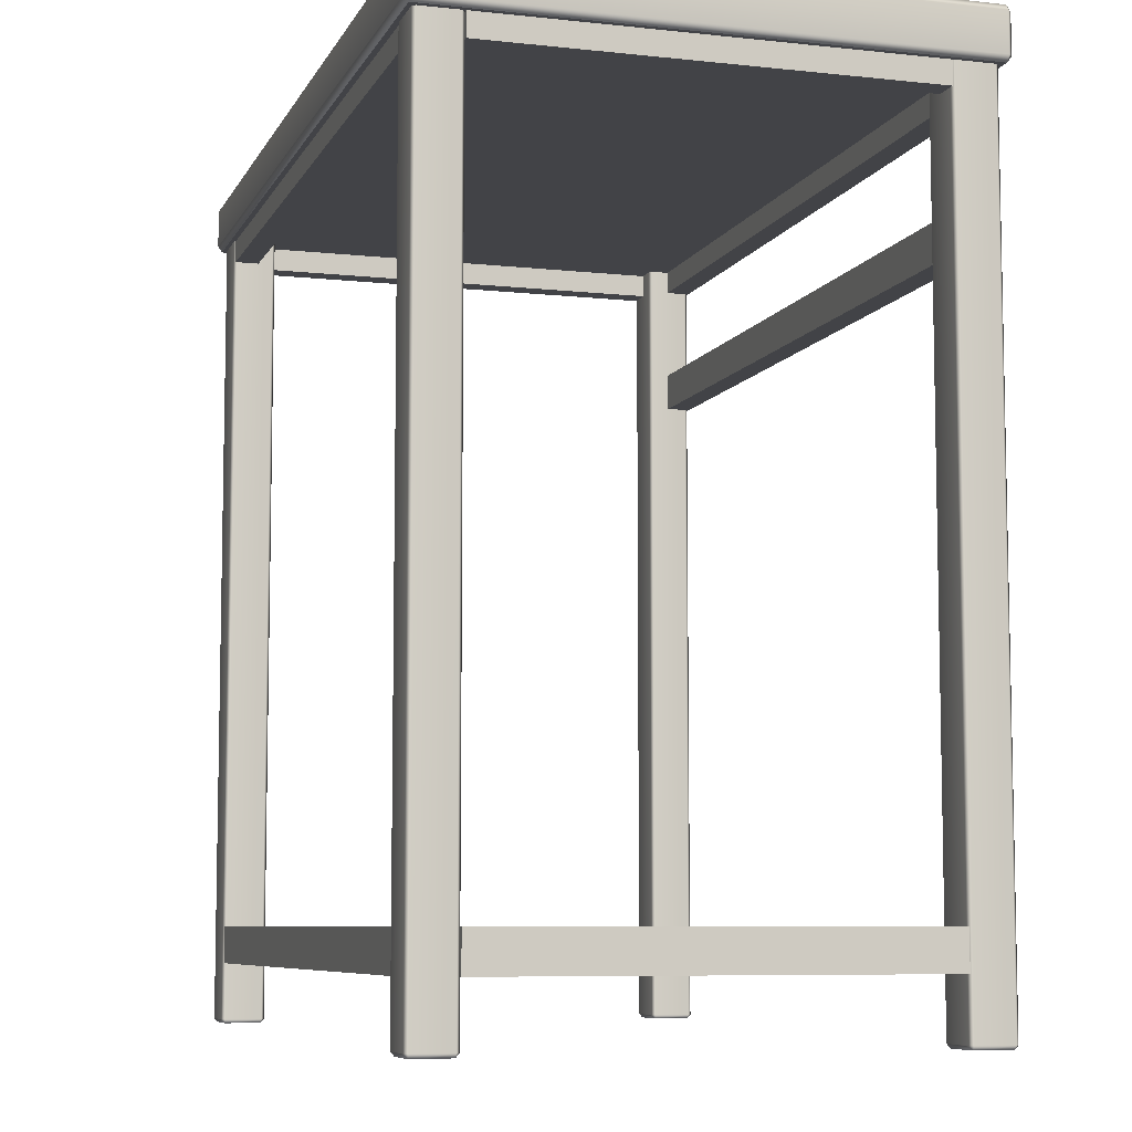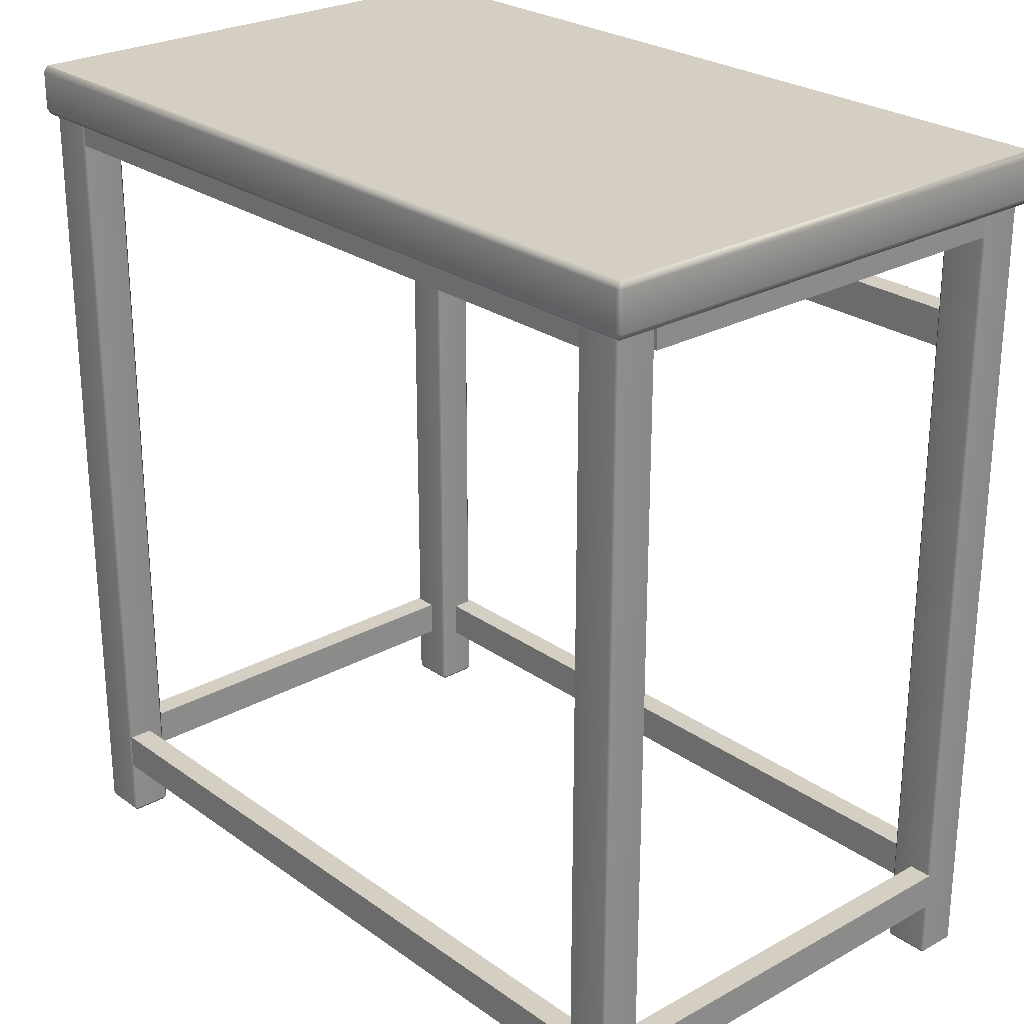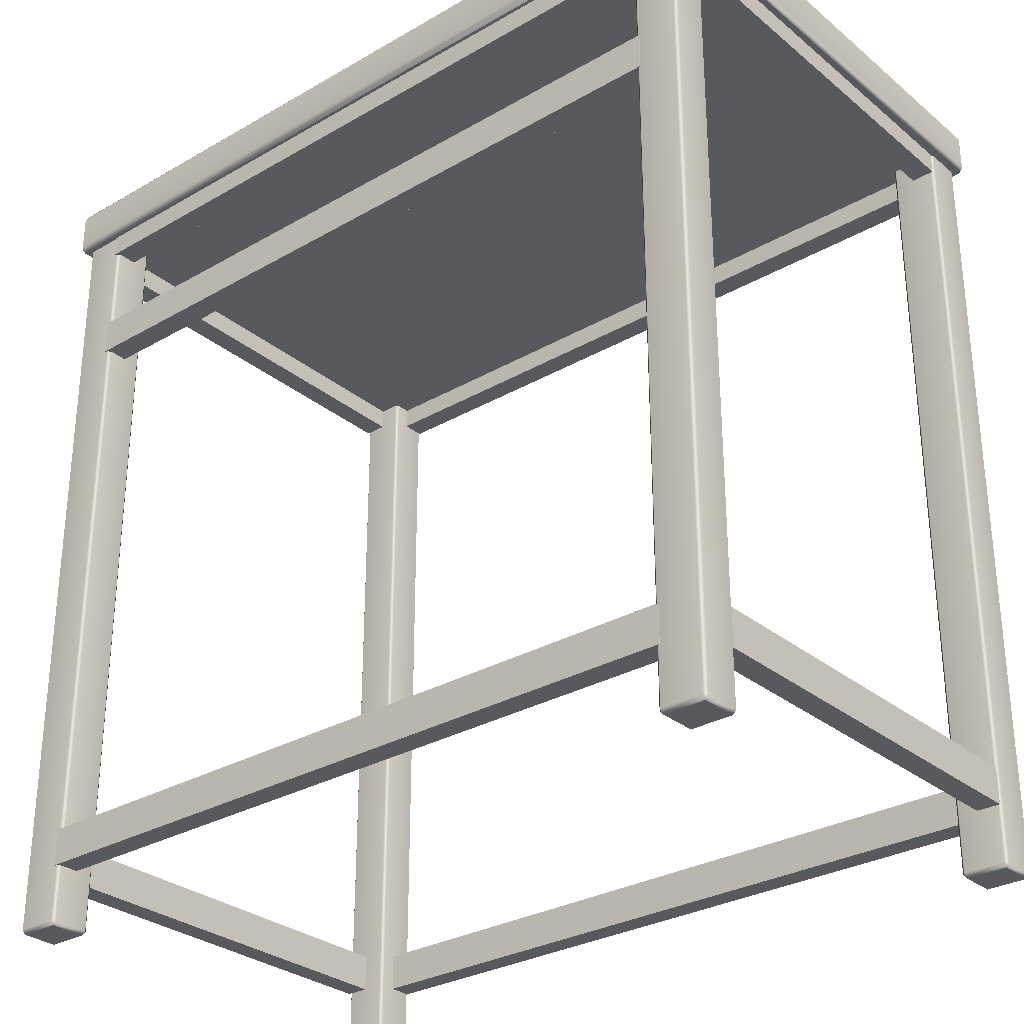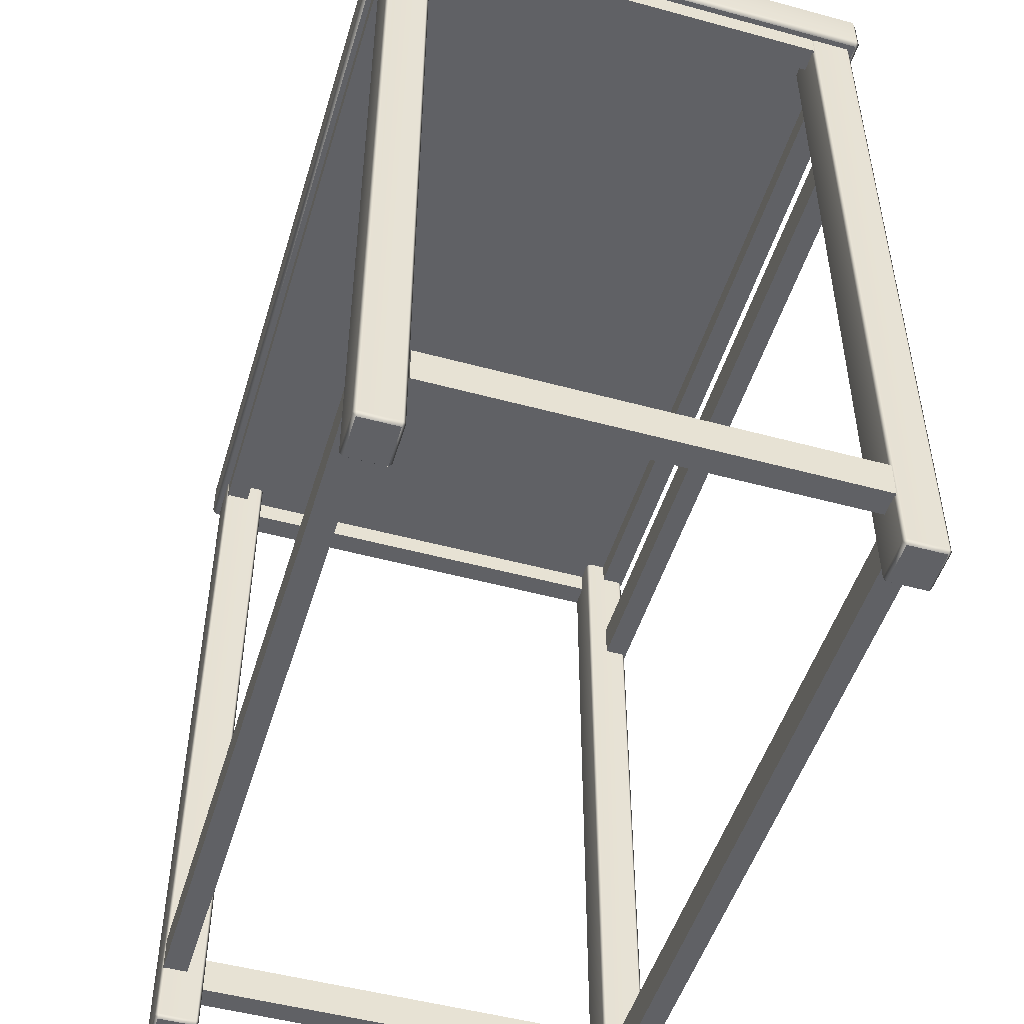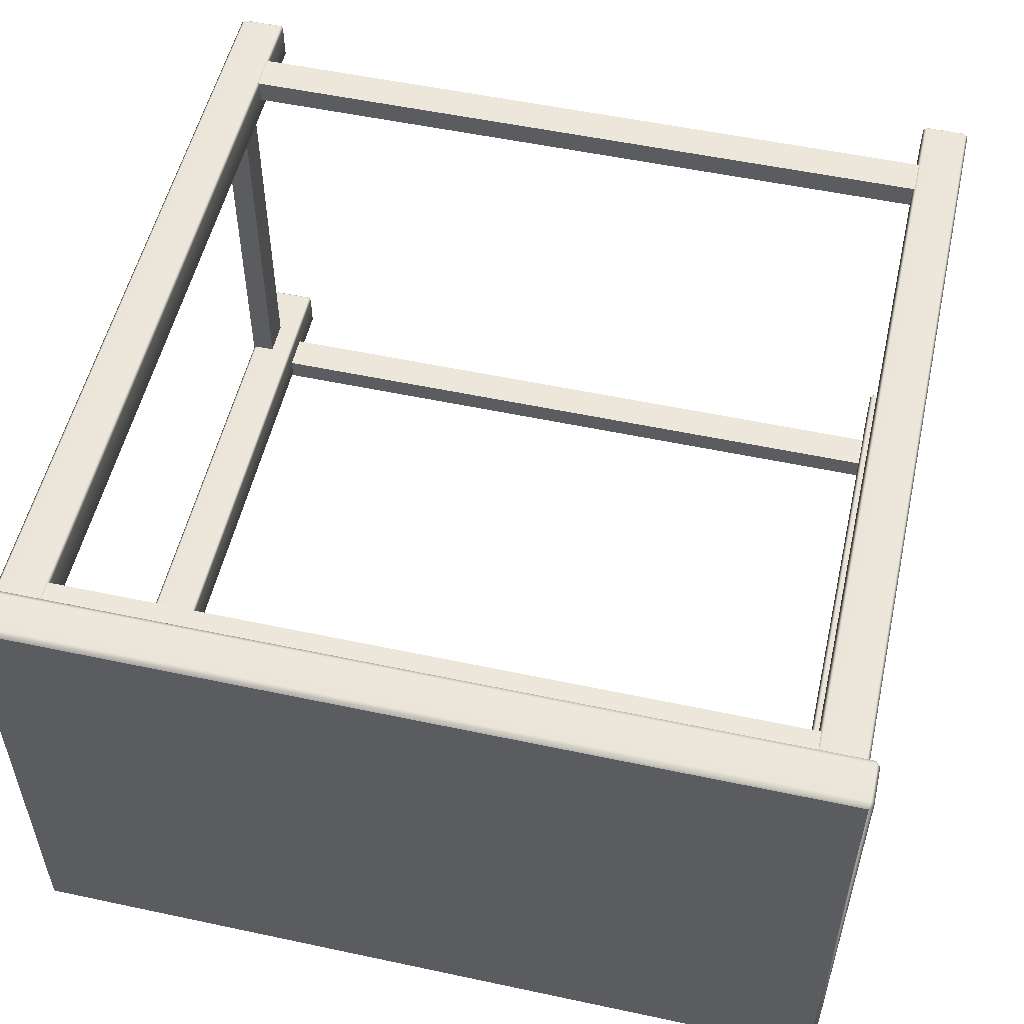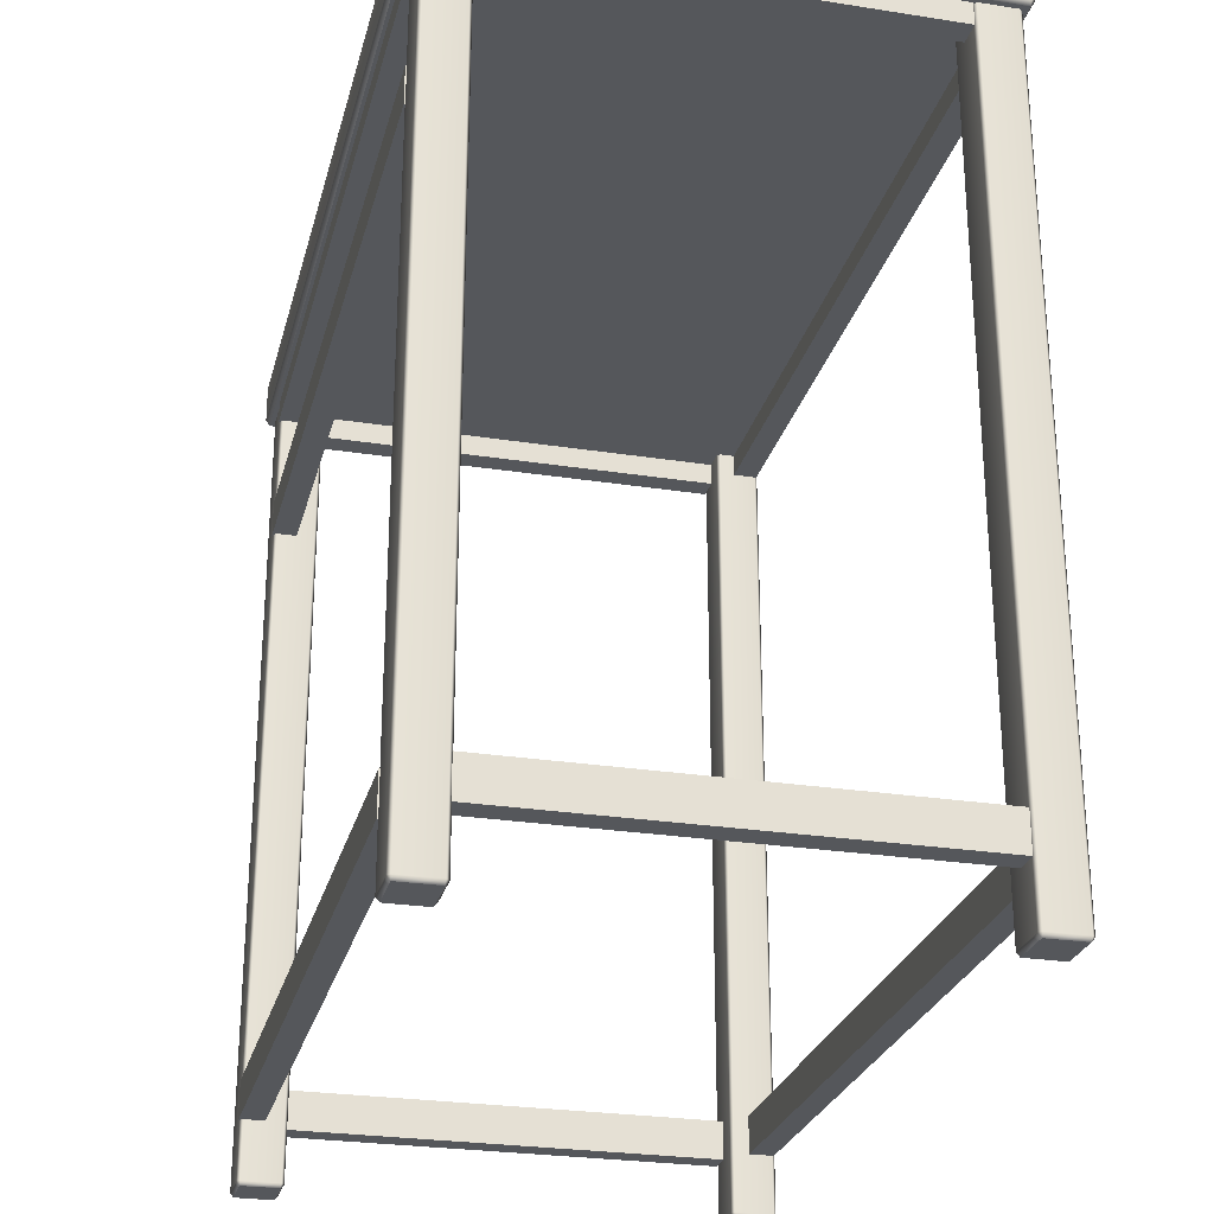
<metadata>
{"format":"obj","ext":"obj","renderer":"f3d","projection":"perspective","resolution":1024,"background":"white","views":[{"elev":-7.5,"azim":-107.2,"up":"+Z"},{"elev":25.6,"azim":-131.6,"up":"+Z"},{"elev":-29.9,"azim":40.1,"up":"+Z"},{"elev":-49.7,"azim":-106.8,"up":"+Z"},{"elev":53.5,"azim":12.8,"up":"+Y"},{"elev":-26.5,"azim":76.1,"up":"+Z"}]}
</metadata>
<code>
o SideTable_213_3
v -0.2457 0.1516 0.1874
v 0.2462 0.1508 0.1874
v 0.2462 0.1508 0.2098
v -0.2457 0.1516 0.2098
v -0.2486 -0.1533 0.1874
v -0.2481 0.1491 0.1874
v -0.2481 0.1491 0.2098
v -0.2486 -0.1533 0.2098
v -0.2462 -0.1533 0.2134
v -0.2457 0.1491 0.2134
v 0.2462 0.1483 0.2134
v 0.2457 -0.1541 0.2134
v 0.2486 0.1483 0.1874
v 0.2481 -0.1541 0.1874
v 0.2481 -0.1541 0.2098
v 0.2486 0.1483 0.2098
v 0.2457 -0.1565 0.1874
v -0.2462 -0.1557 0.1874
v -0.2462 -0.1557 0.2098
v 0.2457 -0.1565 0.2098
v 0.2462 0.1483 0.1838
v 0.2457 -0.1541 0.1838
v -0.2457 0.1491 0.1838
v -0.2462 -0.1533 0.1838
v -0.241 -0.125 -0.2922
v -0.2165 -0.125 -0.2922
v -0.2165 -0.125 0.184
v -0.241 -0.125 0.184
v -0.243 -0.1486 -0.2922
v -0.2429 -0.1269 -0.2922
v -0.2429 -0.1269 0.184
v -0.243 -0.1486 0.184
v -0.2161 0.123 -0.2946
v -0.216 0.1448 -0.2946
v -0.2406 0.1448 -0.2946
v -0.2406 0.1231 -0.2946
v -0.2411 -0.1487 0.1863
v -0.241 -0.1269 0.1863
v -0.2165 -0.1269 0.1863
v -0.2165 -0.1487 0.1863
v -0.2146 -0.1269 -0.2922
v -0.2146 -0.1487 -0.2922
v -0.2146 -0.1487 0.184
v -0.2146 -0.1269 0.184
v -0.2165 -0.1506 -0.2922
v -0.2411 -0.1506 -0.2922
v -0.2411 -0.1506 0.184
v -0.2165 -0.1506 0.184
v -0.2283 0.121 0.1705
v -0.2287 -0.1255 0.1705
v -0.2287 -0.1255 0.1919
v -0.2283 0.121 0.1919
v -0.2429 -0.1255 0.1705
v -0.2429 -0.1255 0.1919
v -0.2425 0.121 0.1705
v -0.2425 0.121 0.1919
v -0.2406 0.1468 -0.2922
v -0.216 0.1467 -0.2922
v -0.216 0.1467 0.184
v -0.2406 0.1468 0.184
v -0.2425 0.1231 -0.2922
v -0.2425 0.1448 -0.2922
v -0.2425 0.1448 0.184
v -0.2425 0.1231 0.184
v 0.2143 -0.1276 -0.2922
v 0.2143 -0.1276 0.184
v 0.2142 -0.1494 0.184
v 0.2142 -0.1494 -0.2922
v -0.2406 0.1231 0.1863
v -0.2406 0.1448 0.1863
v -0.216 0.1448 0.1863
v -0.2161 0.123 0.1863
v -0.2141 0.1448 -0.2922
v -0.2142 0.123 -0.2922
v -0.2142 0.123 0.184
v -0.2141 0.1448 0.184
v -0.2161 0.1211 -0.2922
v -0.2406 0.1211 -0.2922
v -0.2406 0.1211 0.184
v -0.2161 0.1211 0.184
v 0.2407 -0.1257 -0.2922
v 0.2407 -0.1257 0.184
v 0.2162 -0.1257 0.184
v 0.2162 -0.1257 -0.2922
v 0.2426 -0.1494 -0.2922
v 0.2426 -0.1494 0.184
v 0.2427 -0.1277 0.184
v 0.2427 -0.1276 -0.2922
v 0.2147 0.1441 -0.2922
v 0.2147 0.1441 0.184
v 0.2147 0.1223 0.184
v 0.2147 0.1223 -0.2922
v 0.2162 -0.1494 -0.2946
v 0.2407 -0.1494 -0.2946
v 0.2407 -0.1276 -0.2946
v 0.2162 -0.1276 -0.2946
v 0.2407 -0.1494 0.1863
v 0.2162 -0.1494 0.1863
v 0.2162 -0.1276 0.1863
v 0.2407 -0.1276 0.1863
v 0.2162 -0.1513 -0.2922
v 0.2162 -0.1513 0.184
v 0.2407 -0.1513 0.184
v 0.2407 -0.1513 -0.2922
v 0.2282 0.1202 0.1705
v 0.2282 0.1202 0.1919
v 0.2278 -0.1262 0.1919
v 0.2278 -0.1262 0.1705
v 0.242 -0.1262 0.1919
v 0.242 -0.1262 0.1705
v 0.2424 0.1202 0.1919
v 0.2424 0.1202 0.1705
v 0.2412 0.146 -0.2922
v 0.2412 0.146 0.184
v 0.2166 0.146 0.184
v 0.2166 0.146 -0.2922
v 0.2431 0.1223 -0.2922
v 0.2431 0.1223 0.184
v 0.2431 0.1441 0.184
v 0.2431 0.1441 -0.2922
v 0.2166 0.1223 -0.2946
v 0.2411 0.1223 -0.2946
v 0.2412 0.1441 -0.2946
v 0.2166 0.1441 -0.2946
v 0.2411 0.1223 0.1863
v 0.2166 0.1223 0.1863
v 0.2166 0.1441 0.1863
v 0.2412 0.1441 0.1863
v 0.2166 0.1204 -0.2922
v 0.2166 0.1204 0.184
v 0.2411 0.1204 0.184
v 0.2411 0.1204 -0.2922
v 0.2175 0.1309 0.1705
v -0.2169 0.1316 0.1705
v -0.2169 0.1316 0.1919
v 0.2175 0.1309 0.1919
v -0.2169 0.1458 0.1705
v -0.2169 0.1458 0.1919
v 0.2175 0.1451 0.1705
v 0.2175 0.1451 0.1919
v 0.217 -0.1378 0.1705
v 0.217 -0.1378 0.1919
v -0.2174 -0.1371 0.1919
v -0.2174 -0.1371 0.1705
v -0.2174 -0.1513 0.1919
v -0.2174 -0.1513 0.1705
v 0.217 -0.152 0.1919
v 0.217 -0.152 0.1705
v -0.2165 -0.1269 -0.2946
v -0.2165 -0.1487 -0.2946
v -0.241 -0.1269 -0.2946
v -0.2411 -0.1487 -0.2946
v -0.2283 0.121 -0.2591
v -0.2287 -0.1255 -0.2591
v -0.2287 -0.1255 -0.2371
v -0.2283 0.121 -0.2371
v -0.2429 -0.1255 -0.2591
v -0.2429 -0.1255 -0.2371
v -0.2425 0.121 -0.2591
v -0.2425 0.121 -0.2371
v 0.2282 0.1202 -0.2591
v 0.2282 0.1202 -0.2371
v 0.2278 -0.1262 -0.2371
v 0.2278 -0.1262 -0.2591
v 0.242 -0.1262 -0.2371
v 0.242 -0.1262 -0.2591
v 0.2424 0.1202 -0.2371
v 0.2424 0.1202 -0.2591
v 0.2175 0.1309 -0.2591
v -0.2169 0.1316 -0.2591
v -0.2169 0.1316 -0.2371
v 0.2175 0.1309 -0.2371
v -0.2169 0.1458 -0.2591
v -0.2169 0.1458 -0.2371
v 0.2175 0.1451 -0.2591
v 0.2175 0.1451 -0.2371
v 0.217 -0.1378 -0.2591
v 0.217 -0.1378 -0.2371
v -0.2174 -0.1371 -0.2371
v -0.2174 -0.1371 -0.2591
v -0.2174 -0.1513 -0.2371
v -0.2174 -0.1513 -0.2591
v 0.217 -0.152 -0.2371
v 0.217 -0.152 -0.2591
v 0.217 -0.1378 0.09385
v 0.217 -0.1378 0.1158
v -0.2174 -0.1371 0.1158
v -0.2174 -0.1371 0.09385
v -0.2174 -0.1513 0.1158
v -0.2174 -0.1513 0.09385
v 0.217 -0.152 0.1158
v 0.217 -0.152 0.09385
f 1 3 2
f 1 4 3
f 5 7 6
f 5 8 7
f 9 11 10
f 9 12 11
f 13 15 14
f 13 16 15
f 17 19 18
f 17 20 19
f 21 2 13
f 3 11 16
f 22 14 17
f 12 20 15
f 23 6 1
f 10 4 7
f 24 18 5
f 9 8 19
f 22 13 14
f 22 21 13
f 2 16 13
f 2 3 16
f 11 15 16
f 11 12 15
f 20 14 15
f 20 17 14
f 24 17 18
f 24 22 17
f 12 19 20
f 12 9 19
f 8 18 19
f 8 5 18
f 23 5 6
f 23 24 5
f 9 7 8
f 9 10 7
f 4 6 7
f 4 1 6
f 21 1 2
f 21 23 1
f 10 3 4
f 10 11 3
f 22 23 21
f 22 24 23
f 25 27 26
f 25 28 27
f 29 31 30
f 29 32 31
f 33 35 34
f 33 36 35
f 37 39 38
f 37 40 39
f 41 43 42
f 41 44 43
f 45 47 46
f 45 48 47
f 49 51 50
f 49 52 51
f 50 54 53
f 50 51 54
f 53 56 55
f 53 54 56
f 55 52 49
f 55 56 52
f 50 55 49
f 50 53 55
f 54 52 56
f 54 51 52
f 57 59 58
f 57 60 59
f 61 63 62
f 61 64 63
f 65 67 66
f 65 68 67
f 69 71 70
f 69 72 71
f 73 75 74
f 73 76 75
f 77 79 78
f 77 80 79
f 81 83 82
f 81 84 83
f 85 87 86
f 85 88 87
f 89 91 90
f 89 92 91
f 93 95 94
f 93 96 95
f 97 99 98
f 97 100 99
f 101 103 102
f 101 104 103
f 105 107 106
f 105 108 107
f 108 109 107
f 108 110 109
f 110 111 109
f 110 112 111
f 112 106 111
f 112 105 106
f 108 112 110
f 108 105 112
f 109 106 107
f 109 111 106
f 113 115 114
f 113 116 115
f 117 119 118
f 117 120 119
f 121 123 122
f 121 124 123
f 125 127 126
f 125 128 127
f 129 131 130
f 129 132 131
f 133 135 134
f 133 136 135
f 134 138 137
f 134 135 138
f 137 140 139
f 137 138 140
f 139 136 133
f 139 140 136
f 134 139 133
f 134 137 139
f 138 136 140
f 138 135 136
f 141 143 142
f 141 144 143
f 144 145 143
f 144 146 145
f 146 147 145
f 146 148 147
f 148 142 147
f 148 141 142
f 144 148 146
f 144 141 148
f 145 142 143
f 145 147 142
f 149 26 41
f 27 39 44
f 150 42 45
f 40 48 43
f 151 30 25
f 38 28 31
f 152 46 29
f 37 32 47
f 34 58 73
f 59 71 76
f 33 74 77
f 72 80 75
f 35 62 57
f 70 60 63
f 36 78 61
f 69 64 79
f 96 65 84
f 83 66 99
f 93 101 68
f 98 67 102
f 95 81 88
f 100 87 82
f 94 85 104
f 97 103 86
f 124 89 116
f 115 90 127
f 121 129 92
f 126 91 130
f 123 113 120
f 128 119 114
f 122 117 132
f 125 131 118
f 150 41 42
f 150 149 41
f 26 44 41
f 26 27 44
f 39 43 44
f 39 40 43
f 48 42 43
f 48 45 42
f 152 45 46
f 152 150 45
f 40 47 48
f 40 37 47
f 32 46 47
f 32 29 46
f 151 29 30
f 151 152 29
f 37 31 32
f 37 38 31
f 28 30 31
f 28 25 30
f 149 25 26
f 149 151 25
f 38 27 28
f 38 39 27
f 33 73 74
f 33 34 73
f 58 76 73
f 58 59 76
f 71 75 76
f 71 72 75
f 80 74 75
f 80 77 74
f 36 77 78
f 36 33 77
f 72 79 80
f 72 69 79
f 64 78 79
f 64 61 78
f 35 61 62
f 35 36 61
f 69 63 64
f 69 70 63
f 60 62 63
f 60 57 62
f 34 57 58
f 34 35 57
f 70 59 60
f 70 71 59
f 68 96 93
f 68 65 96
f 65 83 84
f 65 66 83
f 66 98 99
f 66 67 98
f 67 101 102
f 67 68 101
f 104 93 94
f 104 101 93
f 102 97 98
f 102 103 97
f 103 85 86
f 103 104 85
f 88 94 95
f 88 85 94
f 86 100 97
f 86 87 100
f 87 81 82
f 87 88 81
f 84 95 96
f 84 81 95
f 82 99 100
f 82 83 99
f 92 124 121
f 92 89 124
f 89 115 116
f 89 90 115
f 90 126 127
f 90 91 126
f 91 129 130
f 91 92 129
f 132 121 122
f 132 129 121
f 130 125 126
f 130 131 125
f 131 117 118
f 131 132 117
f 120 122 123
f 120 117 122
f 118 128 125
f 118 119 128
f 119 113 114
f 119 120 113
f 116 123 124
f 116 113 123
f 114 127 128
f 114 115 127
f 150 151 149
f 150 152 151
f 153 155 154
f 153 156 155
f 154 158 157
f 154 155 158
f 157 160 159
f 157 158 160
f 159 156 153
f 159 160 156
f 154 159 153
f 154 157 159
f 158 156 160
f 158 155 156
f 161 163 162
f 161 164 163
f 164 165 163
f 164 166 165
f 166 167 165
f 166 168 167
f 168 162 167
f 168 161 162
f 164 168 166
f 164 161 168
f 165 162 163
f 165 167 162
f 169 171 170
f 169 172 171
f 170 174 173
f 170 171 174
f 173 176 175
f 173 174 176
f 175 172 169
f 175 176 172
f 170 175 169
f 170 173 175
f 174 172 176
f 174 171 172
f 177 179 178
f 177 180 179
f 180 181 179
f 180 182 181
f 182 183 181
f 182 184 183
f 184 178 183
f 184 177 178
f 180 184 182
f 180 177 184
f 181 178 179
f 181 183 178
f 185 187 186
f 185 188 187
f 188 189 187
f 188 190 189
f 190 191 189
f 190 192 191
f 192 186 191
f 192 185 186
f 188 192 190
f 188 185 192
f 189 186 187
f 189 191 186

</code>
